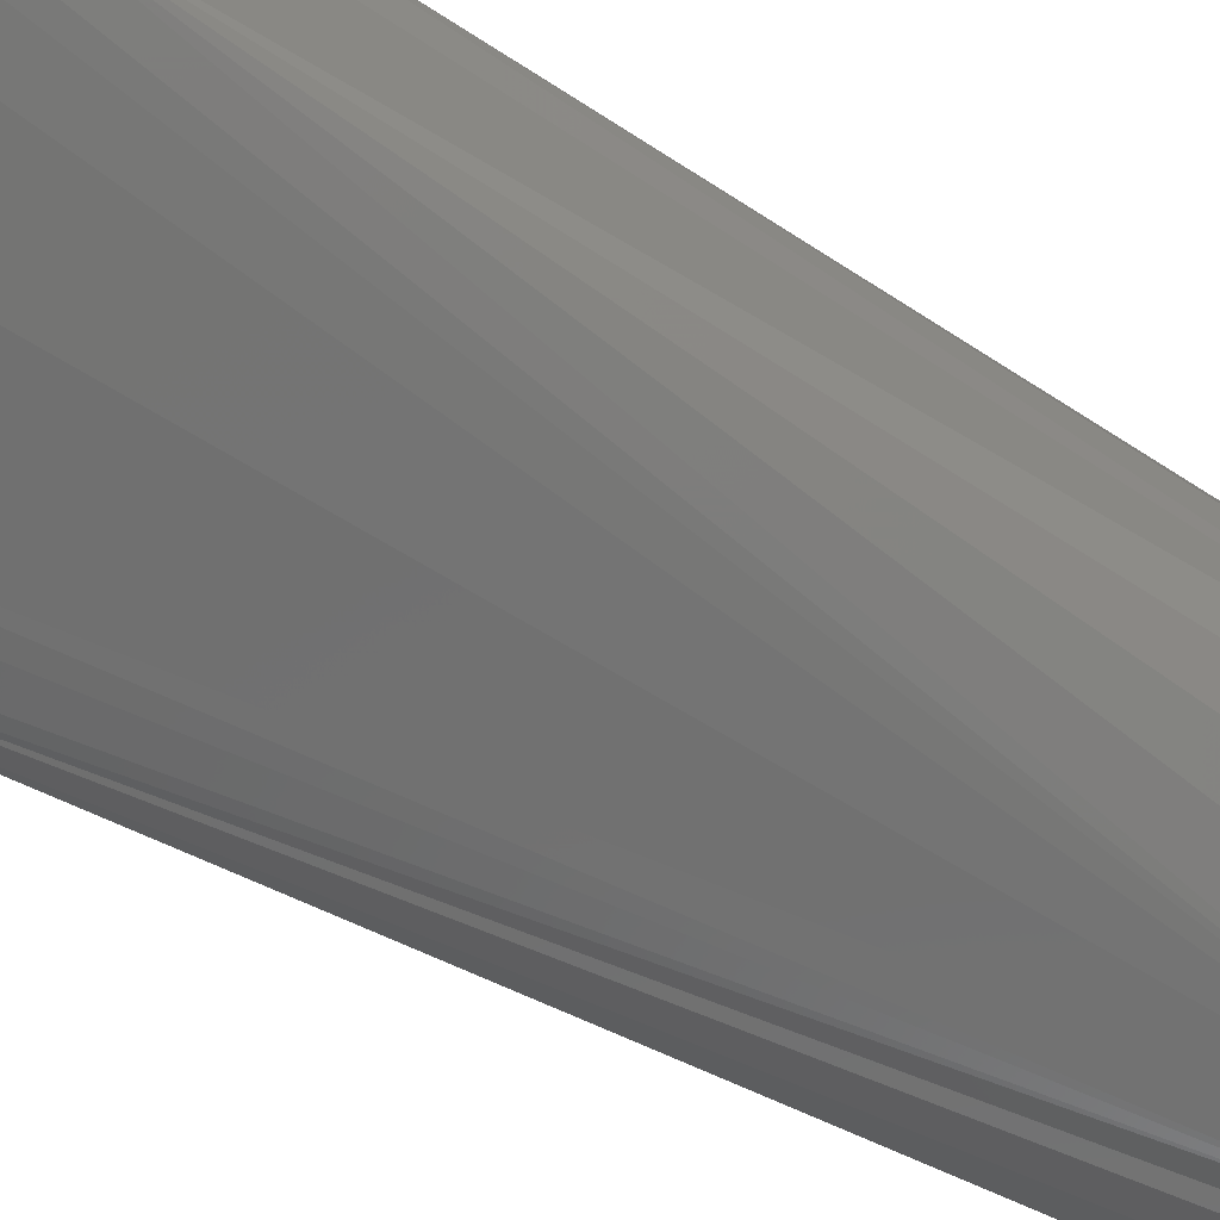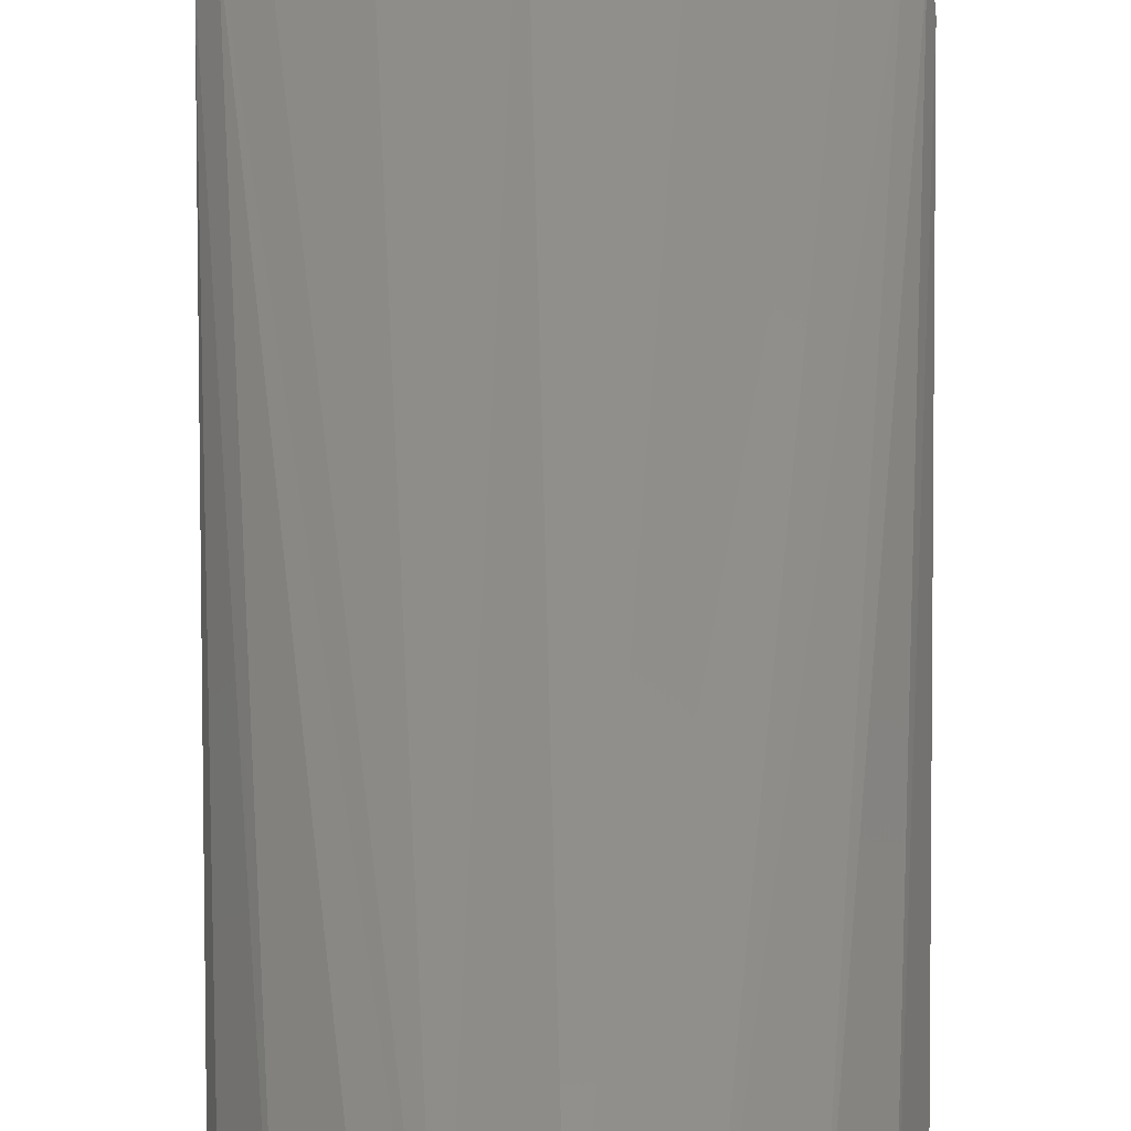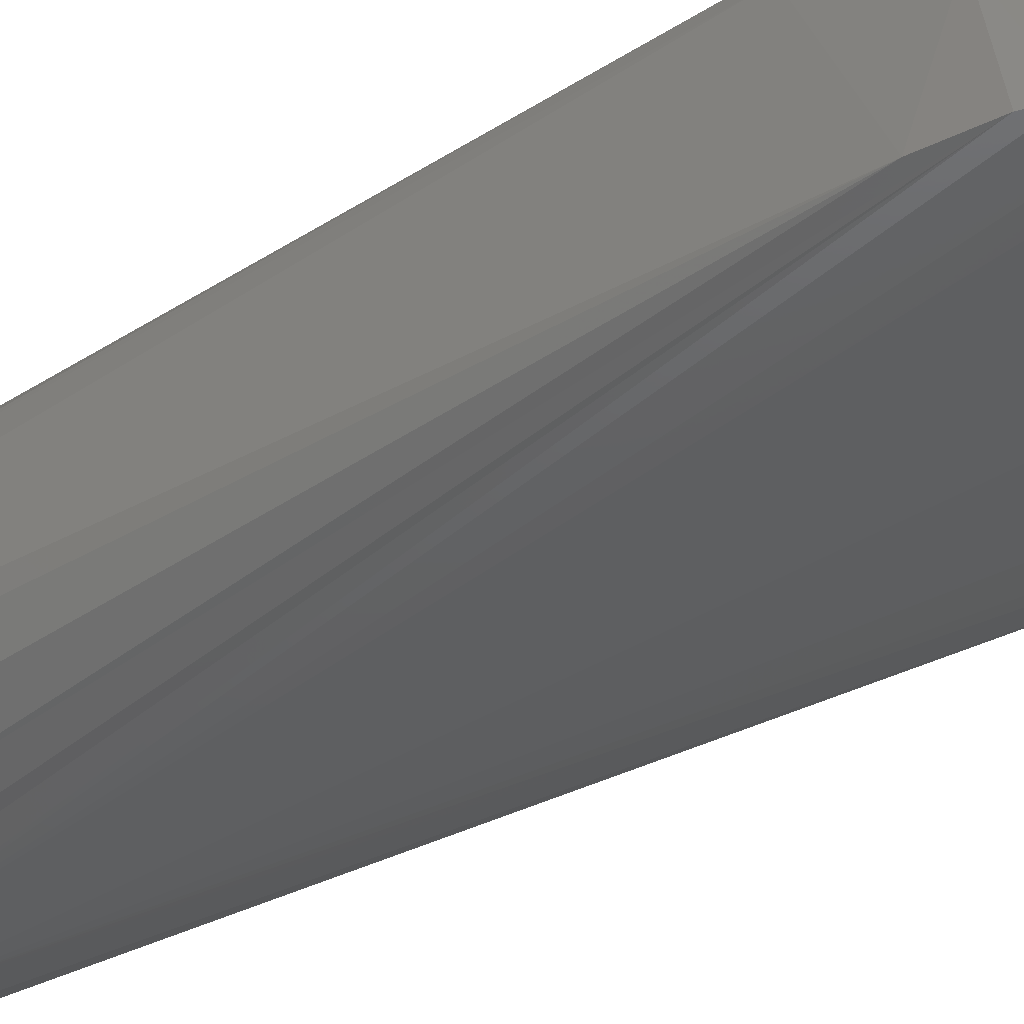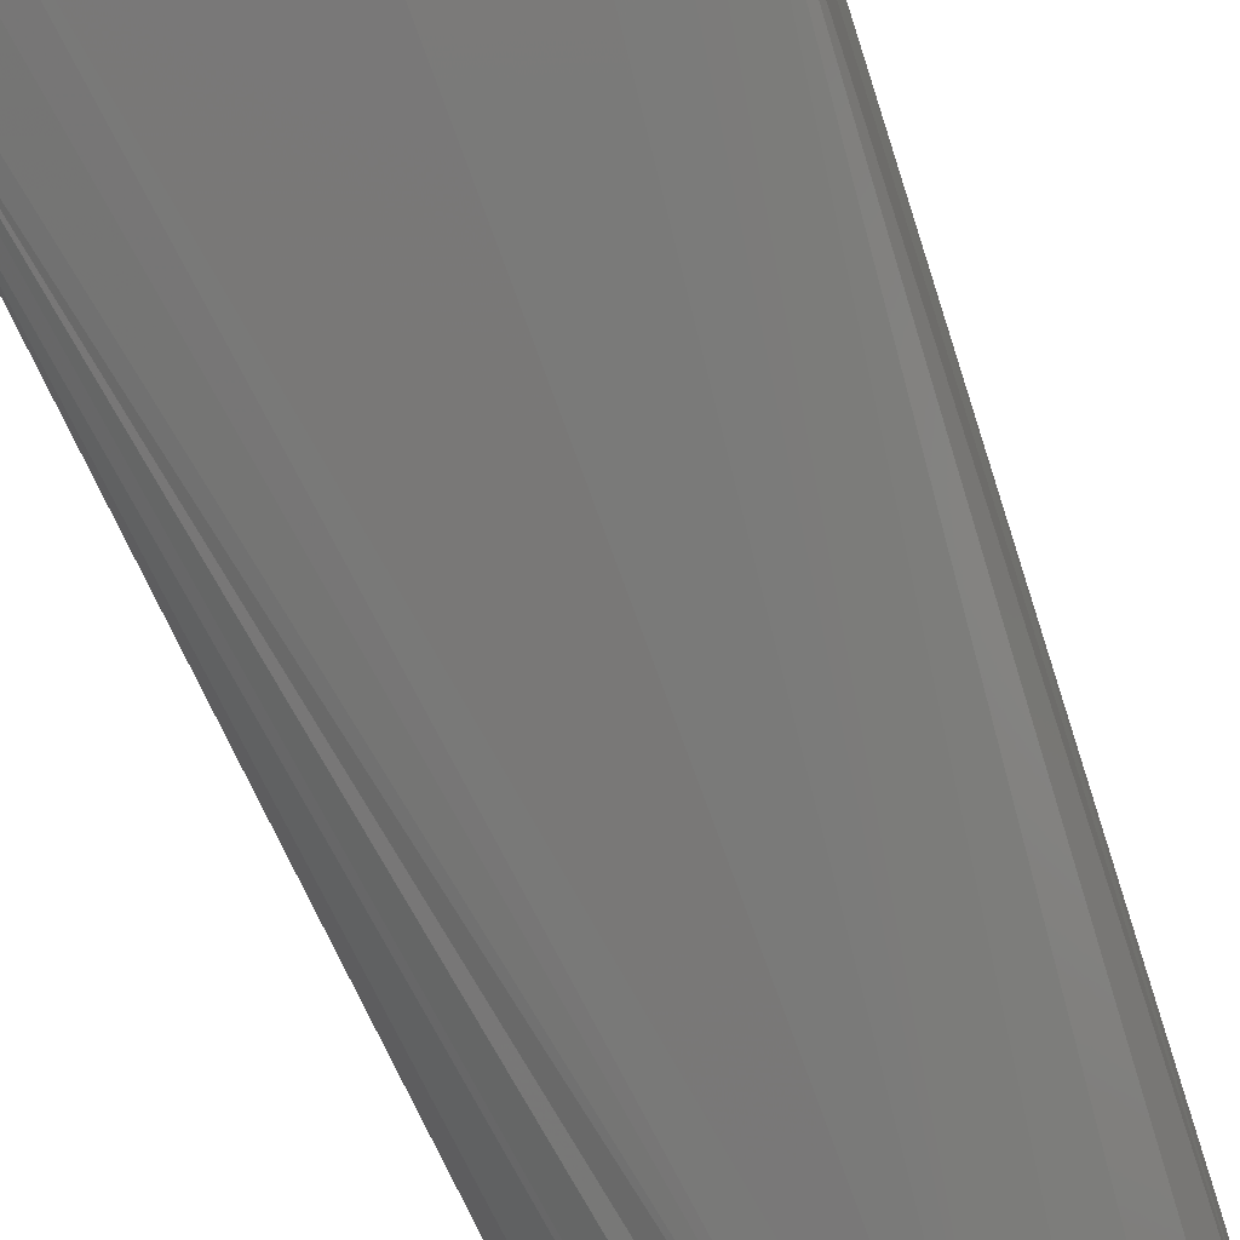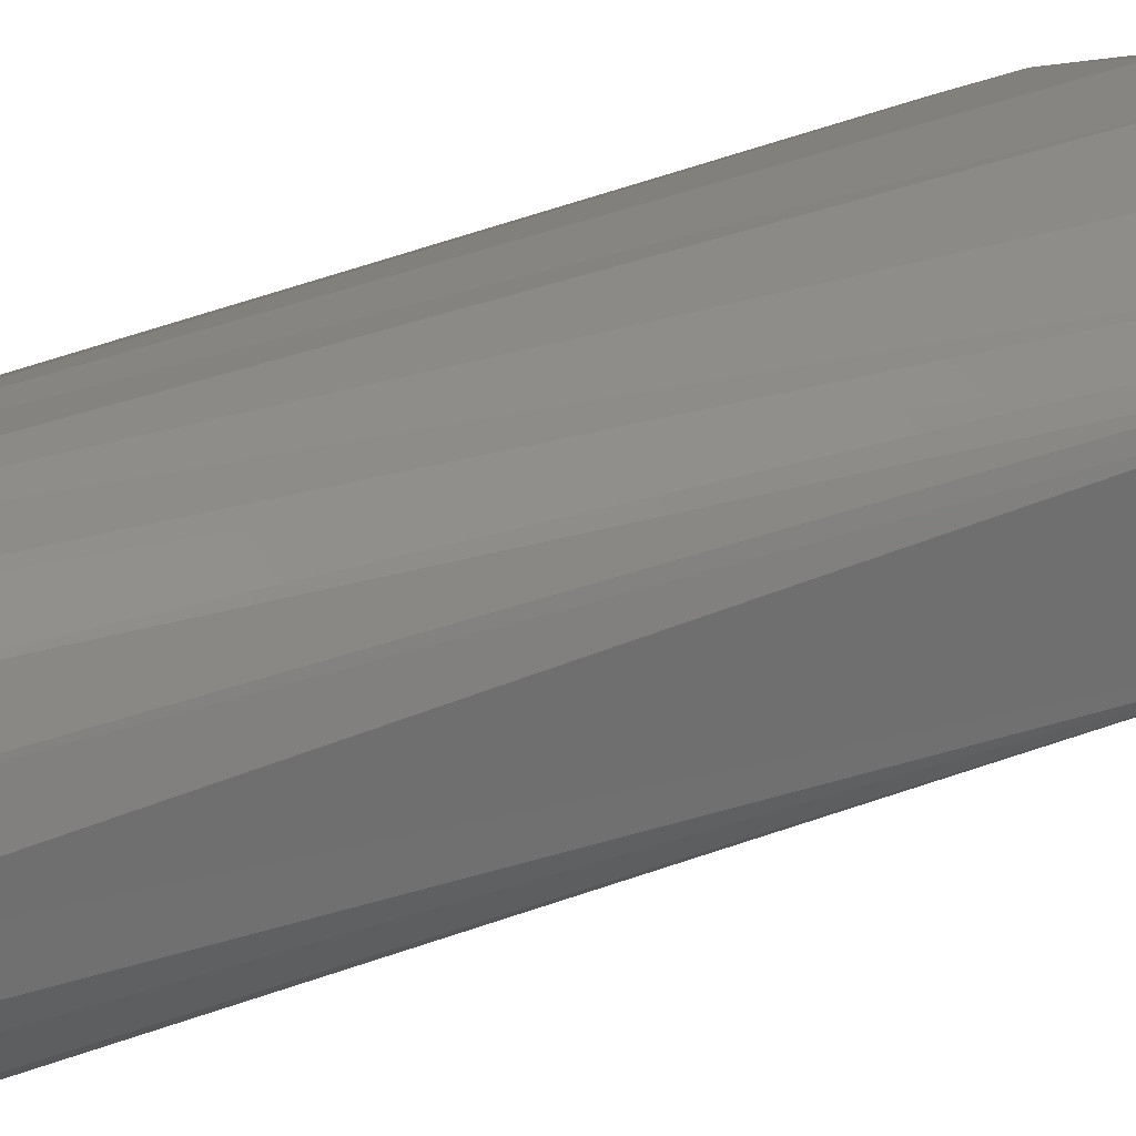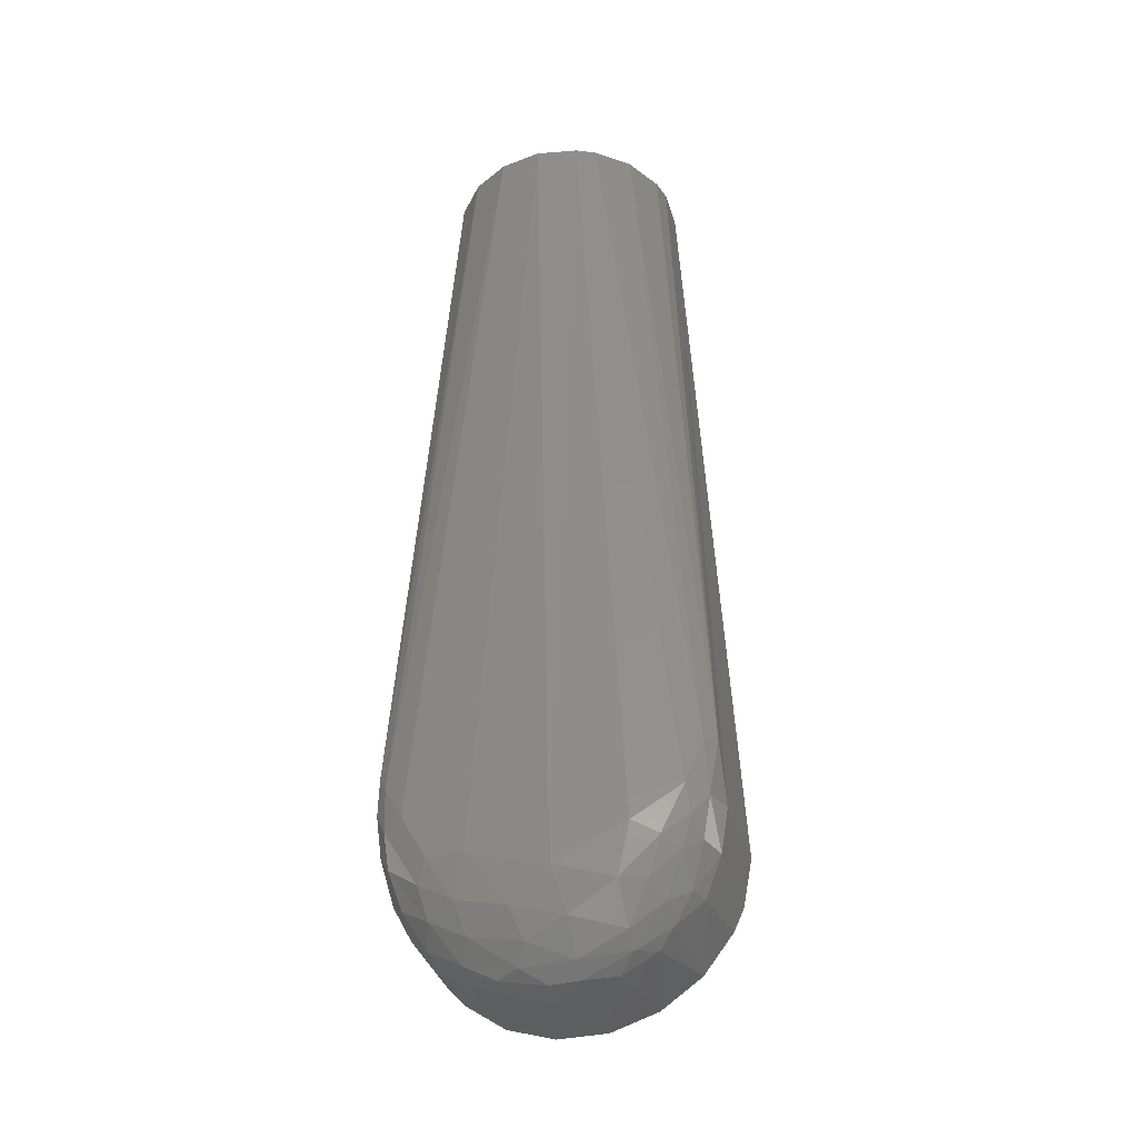
<metadata>
{"format":"stl","ext":"stl","renderer":"f3d","projection":"perspective","resolution":1024,"background":"white","views":[{"elev":-62.3,"azim":60.3,"up":"+Z"},{"elev":48.1,"azim":179.9,"up":"+Z"},{"elev":-34.2,"azim":-53.6,"up":"+Z"},{"elev":-67.7,"azim":20.6,"up":"+Z"},{"elev":27.9,"azim":-122.2,"up":"+Z"},{"elev":-36.4,"azim":16.2,"up":"+Y"}]}
</metadata>
<code>
# stl→obj: 91 verts, 177 faces
v 0.03102 0.2072 0.01697
v 0.02413 0.2072 0.03175
v 0.01575 0.2072 0.03878
v 0.01077 0.2072 0.0411
v -1.185e-17 0.2072 0.043
v -0.01077 0.2072 0.0411
v -0.02025 0.2072 0.03563
v -0.02728 0.2072 0.02725
v -0.03102 0.2072 0.01697
v -0.03102 0.2072 0.00603
v -0.0296 0.2072 0.0007264
v -0.02413 0.2072 -0.008748
v -0.01575 0.2072 -0.01578
v -0.00547 0.2072 -0.01952
v -2.755e-19 0.2072 -0.02
v 0.01077 0.2072 -0.0181
v 0.02025 0.2072 -0.01263
v 0.02728 0.2072 -0.00425
v 0.03102 0.2072 0.00603
v 0.04122 -0.00158 -3.725e-11
v 0.04113 -0.001462 0.02503
v 0.04096 0.01326 0.03098
v -0.0286 -0.02972 -3.725e-11
v -0.0183 -0.03697 -3.725e-11
v -0.006297 -0.04077 -3.725e-11
v 0.006297 -0.04077 -3.725e-11
v 0.003118 0.1889 -0.01972
v -0.004225 0.1889 -0.0196
v -0.03281 -0.02501 -3.725e-11
v 0.03882 -0.01394 -3.725e-11
v 0.03908 -0.01251 0.02414
v -0.04098 0.004731 -3.725e-11
v -0.04079 0.01863 0.03021
v -0.04104 -0.004029 0.0213
v -0.01545 -0.01286 0.0418
v 0.004543 -0.007111 0.04295
v 0.0183 -0.03697 -3.725e-11
v 0.01508 -0.03827 0.02297
v 5.533e-18 -0.04125 0.01875
v -0.0286 -0.02972 0.01875
v -0.01933 -0.03631 0.02288
v -0.03745 0.009828 0.03545
v 0.007441 -0.02963 0.03808
v 0.01895 -0.02259 0.03887
v 0.01947 -0.03176 0.03225
v 0.007605 -0.03708 0.03137
v 0.02236 -0.009959 0.04075
v 0.03428 -0.0007042 0.03728
v -0.002819 -0.03346 0.03587
v -0.01641 -0.03032 0.03522
v -0.005499 -0.02641 0.03992
v 0.03463 -0.02228 0.02221
v 0.0286 -0.02972 -3.725e-11
v 0.02796 -0.02955 0.02563
v 0.004785 -0.019 0.04208
v -0.03415 -0.02301 0.02224
v -0.03818 -0.0149 0.02435
v -0.03385 -0.01939 0.03021
v -0.02848 -0.02844 0.02703
v -0.03201 0.0003896 0.03832
v -0.03718 -0.001507 0.03528
v -0.02499 -0.01215 0.03979
v -0.02598 -0.02482 0.0341
v -0.04045 0.004951 0.03216
v -0.03987 0.01413 0.0331
v -0.03645 -0.01014 0.0333
v -0.03978 -0.005063 0.02991
v -0.0192 -0.03419 0.02927
v -0.01131 -0.0382 0.02805
v 0.03832 0.01114 0.03477
v 0.03893 -0.002349 0.03308
v 0.03499 -0.007924 0.03569
v 0.033 -0.0226 0.02783
v -0.008584 -0.04022 0.02307
v 0 -0.04026 0.0271
v -0.01858 -0.02276 0.03891
v -0.02765 -0.01721 0.03738
v 0.03676 -0.0123 0.0315
v 0.03248 -0.0157 0.03469
v 0.02772 -0.02612 0.03133
v 0.01963 -0.03484 0.0277
v 0.02863 -0.01303 0.03821
v -0.03882 -0.01394 -3.725e-11
v 0.03624 -0.01971 -3.725e-11
v -0.0405 -0.007854 -3.725e-11
v 0.0296 0.2072 0.02227
v 0.007666 -0.03973 0.0265
v 0.02406 -0.03338 0.02274
v 0.02541 -0.02216 0.03627
v -0.01155 0.1889 -0.0177
v -0.005688 -0.03739 0.03141
f 1 2 3
f 1 3 4
f 1 4 5
f 1 5 6
f 1 6 7
f 1 7 8
f 1 8 9
f 1 9 10
f 1 10 11
f 1 11 12
f 1 12 13
f 1 13 14
f 1 14 15
f 1 15 16
f 1 16 17
f 1 17 18
f 18 19 1
f 19 20 21
f 19 21 22
f 22 1 19
f 23 24 25
f 23 25 26
f 23 26 27
f 23 27 28
f 28 29 23
f 30 31 21
f 30 21 20
f 13 12 32
f 32 10 9
f 32 9 33
f 33 34 32
f 35 5 36
f 37 26 38
f 25 39 26
f 24 23 40
f 24 40 41
f 16 20 17
f 6 42 7
f 18 20 19
f 18 17 20
f 8 33 9
f 43 44 45
f 43 45 46
f 36 5 4
f 36 4 47
f 47 4 48
f 49 50 51
f 49 51 43
f 49 43 46
f 52 53 54
f 55 51 35
f 55 35 36
f 55 36 47
f 55 47 44
f 55 44 43
f 55 43 51
f 26 37 53
f 26 53 27
f 27 30 20
f 27 20 16
f 27 16 15
f 27 15 28
f 56 57 58
f 56 58 59
f 60 61 42
f 60 42 6
f 60 6 5
f 60 5 35
f 35 62 60
f 63 59 58
f 64 65 42
f 64 42 61
f 64 61 66
f 64 66 67
f 68 59 63
f 68 63 50
f 68 69 41
f 68 41 59
f 70 2 22
f 70 22 71
f 70 71 72
f 70 72 48
f 73 31 52
f 73 52 54
f 21 31 71
f 21 71 22
f 34 33 64
f 34 64 67
f 34 67 57
f 74 39 25
f 25 24 41
f 25 41 74
f 74 41 69
f 74 69 75
f 74 75 39
f 76 51 50
f 76 50 63
f 76 63 77
f 76 35 51
f 78 71 31
f 78 31 73
f 78 73 79
f 80 79 73
f 80 73 54
f 81 46 45
f 81 45 80
f 81 80 54
f 82 44 47
f 82 47 48
f 29 83 57
f 29 57 56
f 29 28 83
f 84 53 52
f 52 31 30
f 52 30 84
f 84 30 27
f 84 27 53
f 85 32 34
f 34 57 83
f 34 83 85
f 85 83 28
f 14 28 15
f 3 2 70
f 70 48 4
f 70 4 3
f 11 10 32
f 11 32 12
f 86 1 22
f 86 22 2
f 66 61 77
f 66 77 63
f 66 63 58
f 58 57 67
f 58 67 66
f 38 26 39
f 38 39 87
f 87 39 75
f 87 75 46
f 87 46 81
f 87 81 38
f 88 54 53
f 88 53 37
f 88 37 38
f 88 38 81
f 88 81 54
f 89 79 80
f 89 80 45
f 89 45 44
f 89 44 82
f 89 82 79
f 77 61 60
f 77 60 62
f 62 35 76
f 62 76 77
f 13 32 85
f 13 85 90
f 85 28 14
f 85 14 90
f 90 14 13
f 91 69 68
f 91 68 50
f 91 50 49
f 91 49 46
f 91 46 75
f 91 75 69
f 40 59 41
f 40 23 29
f 40 29 56
f 40 56 59
f 65 64 33
f 65 33 8
f 65 8 7
f 65 7 42
f 72 71 78
f 72 78 79
f 72 79 82
f 72 82 48

</code>
